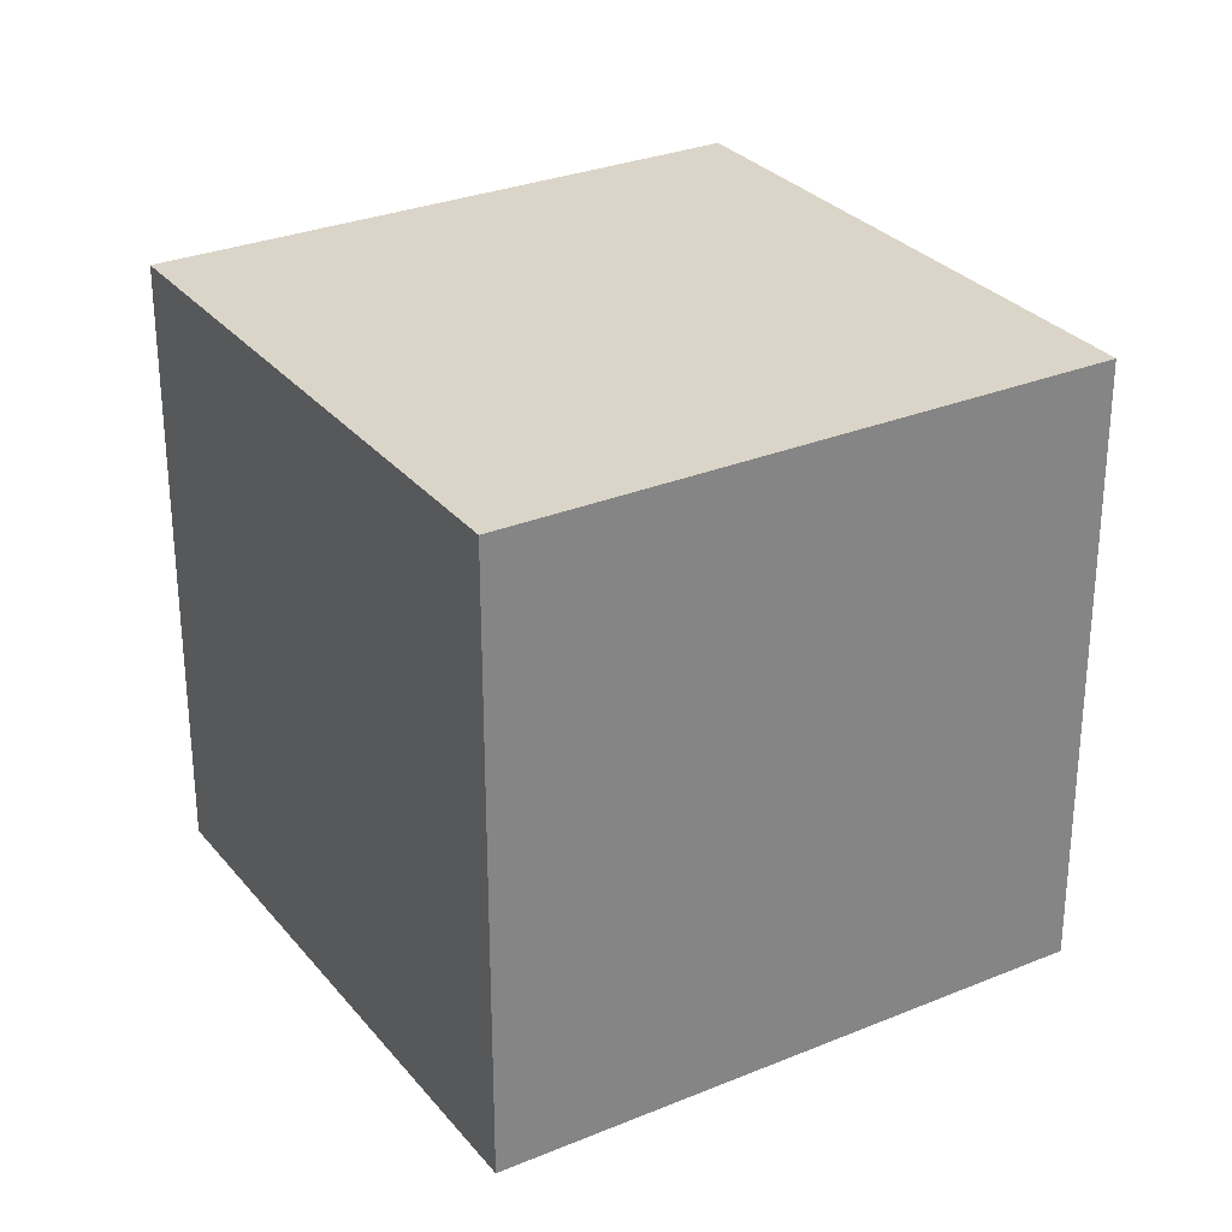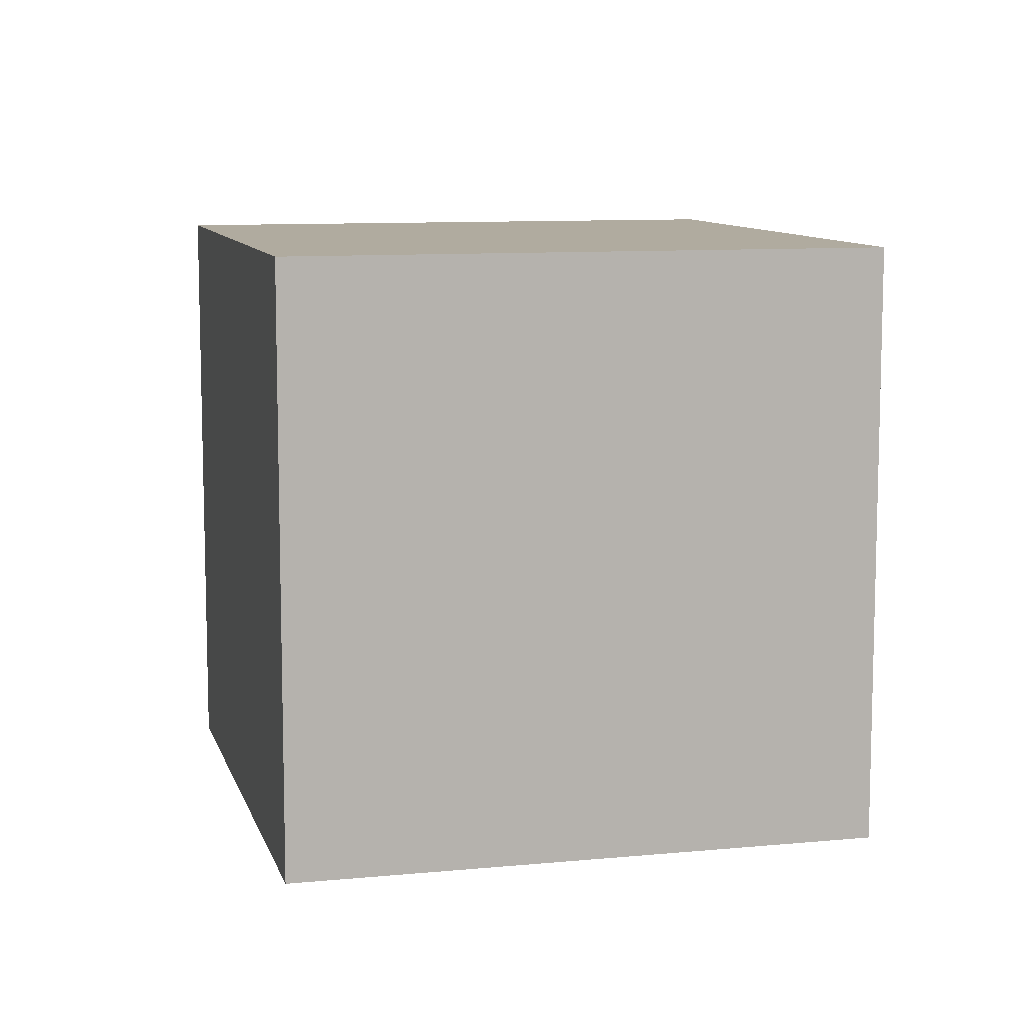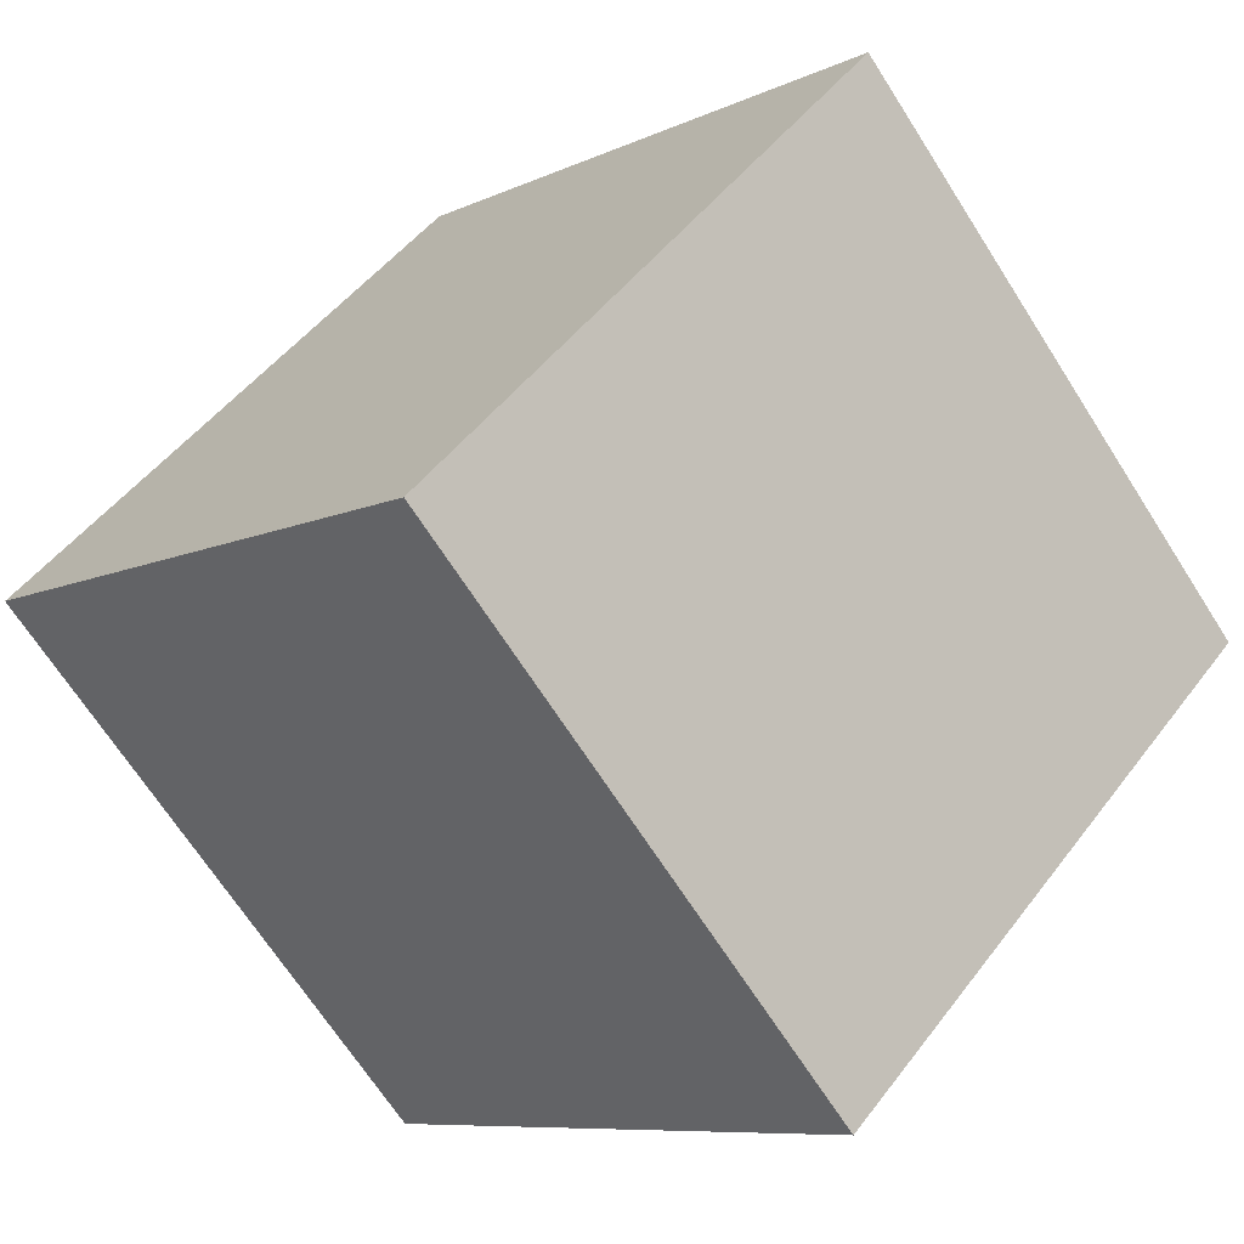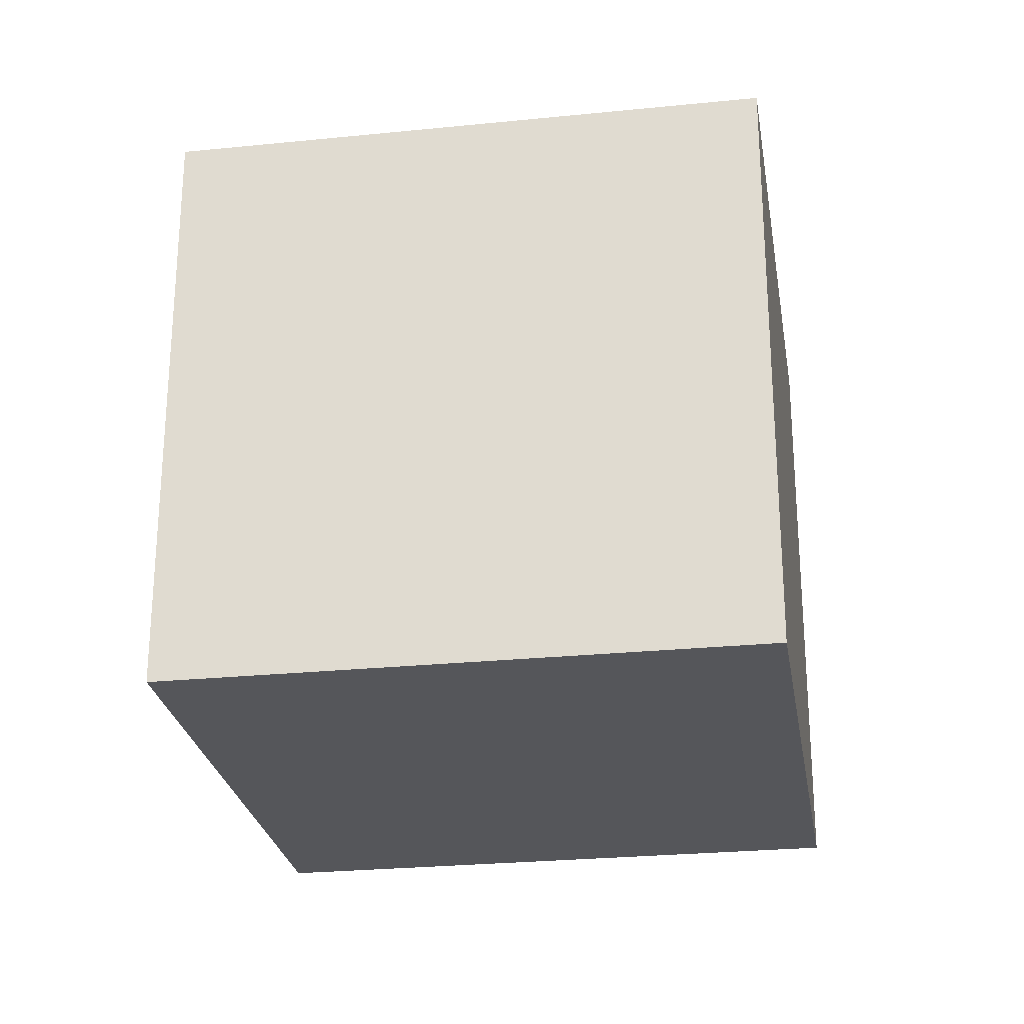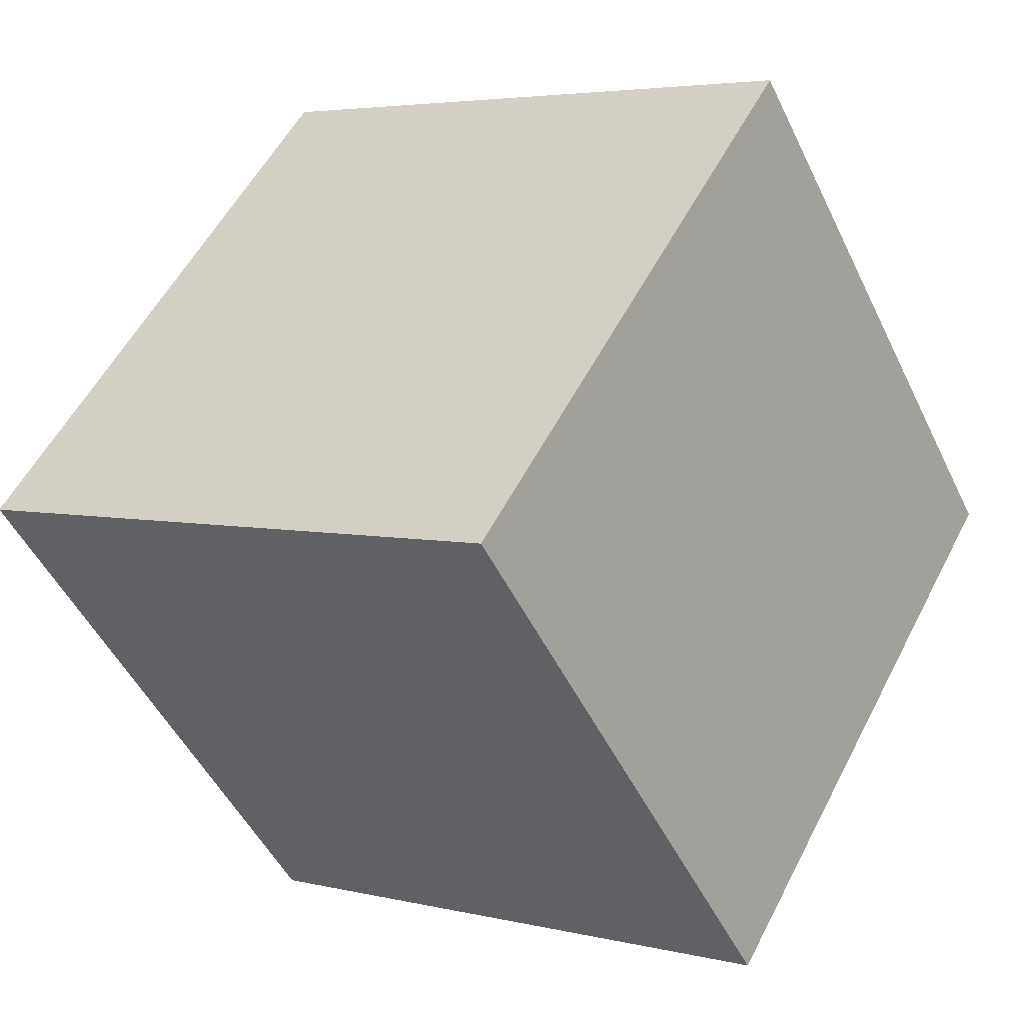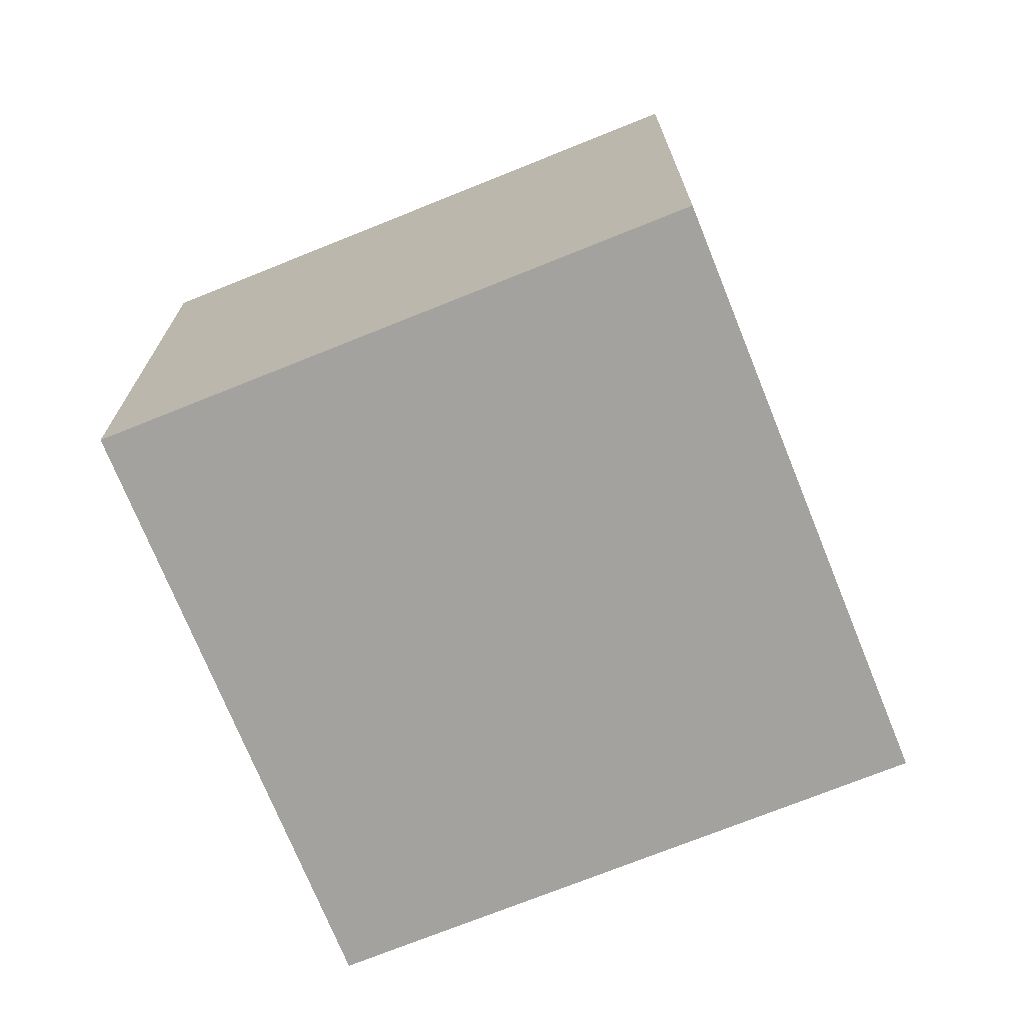
<metadata>
{"format":"obj","ext":"obj","renderer":"f3d","projection":"perspective","resolution":1024,"background":"white","views":[{"elev":29.4,"azim":105.5,"up":"+Z"},{"elev":9.7,"azim":-57.3,"up":"+Z"},{"elev":-68.4,"azim":32.6,"up":"+Y"},{"elev":-26.1,"azim":-34.0,"up":"+Z"},{"elev":4.4,"azim":128.1,"up":"+Y"},{"elev":-72.5,"azim":-21.2,"up":"+Z"}]}
</metadata>
<code>
o Cube
v -1.413 -0.04591 -1
v -1.413 -0.04591 1
v -0.04591 1.413 1
v -0.04591 1.413 -1
v 0.04591 -1.413 -1
v 0.04591 -1.413 1
v 1.413 0.04591 1
v 1.413 0.04591 -1
f 1 2 4
f 5 8 7
f 1 5 2
f 2 6 3
f 3 7 8
f 5 1 8
f 2 3 4
f 6 5 7
f 5 6 2
f 6 7 3
f 4 3 8
f 1 4 8

</code>
